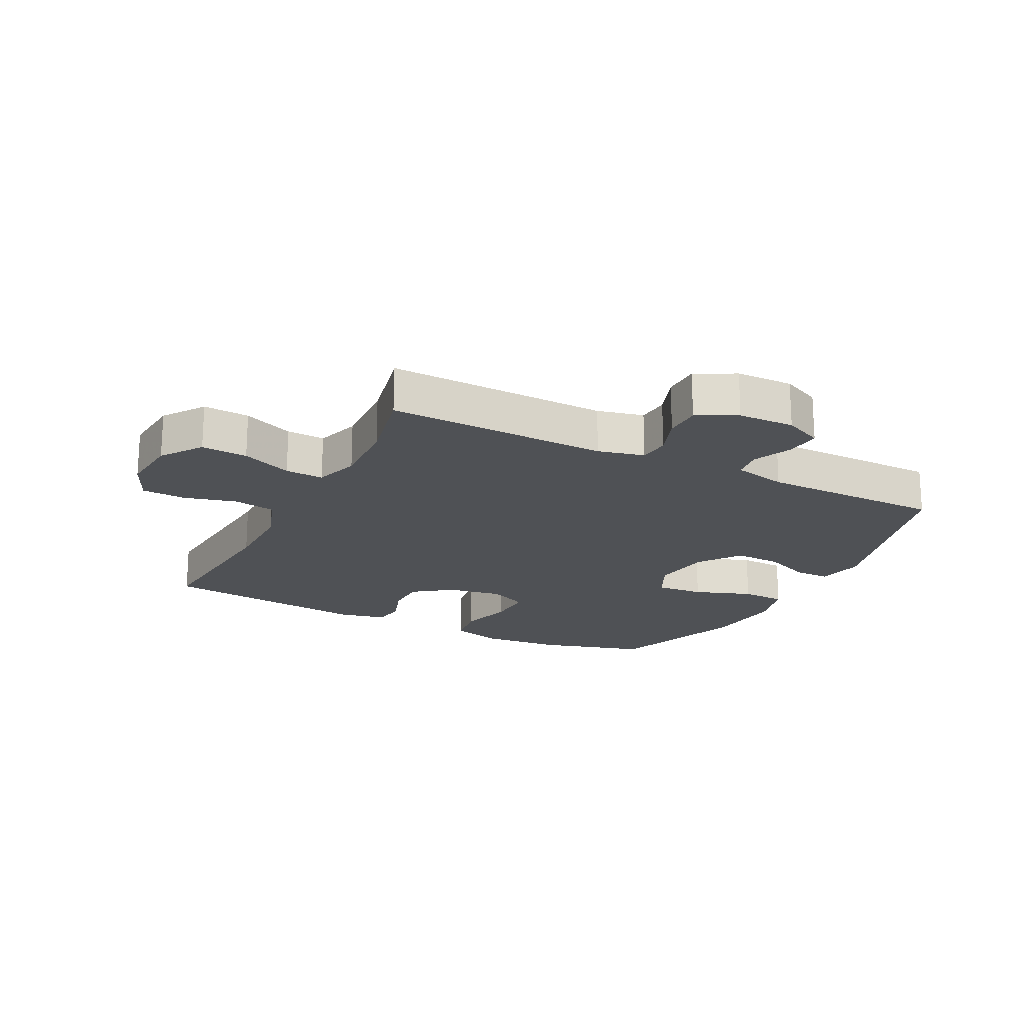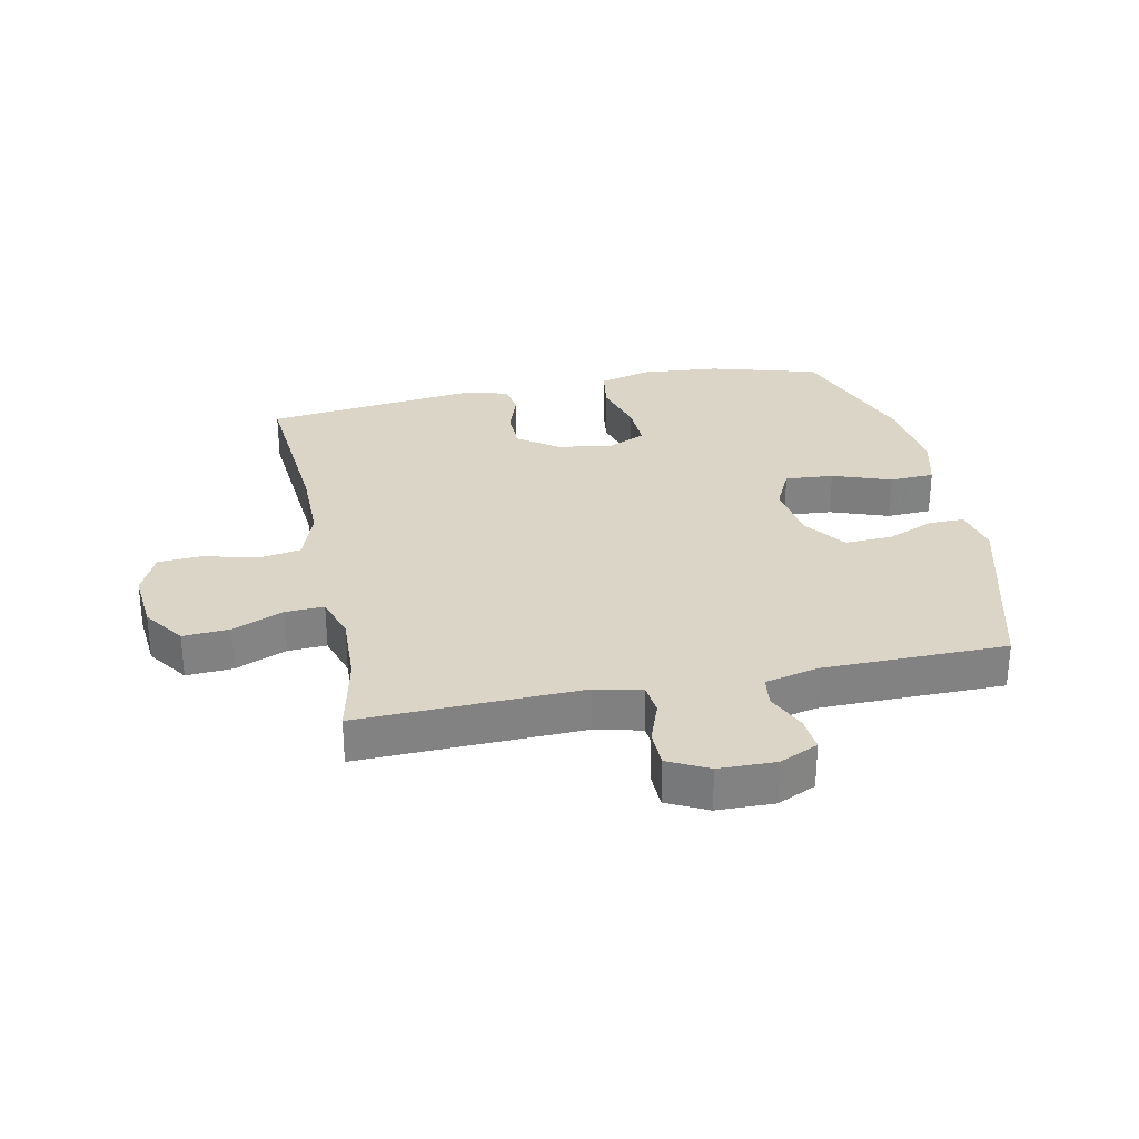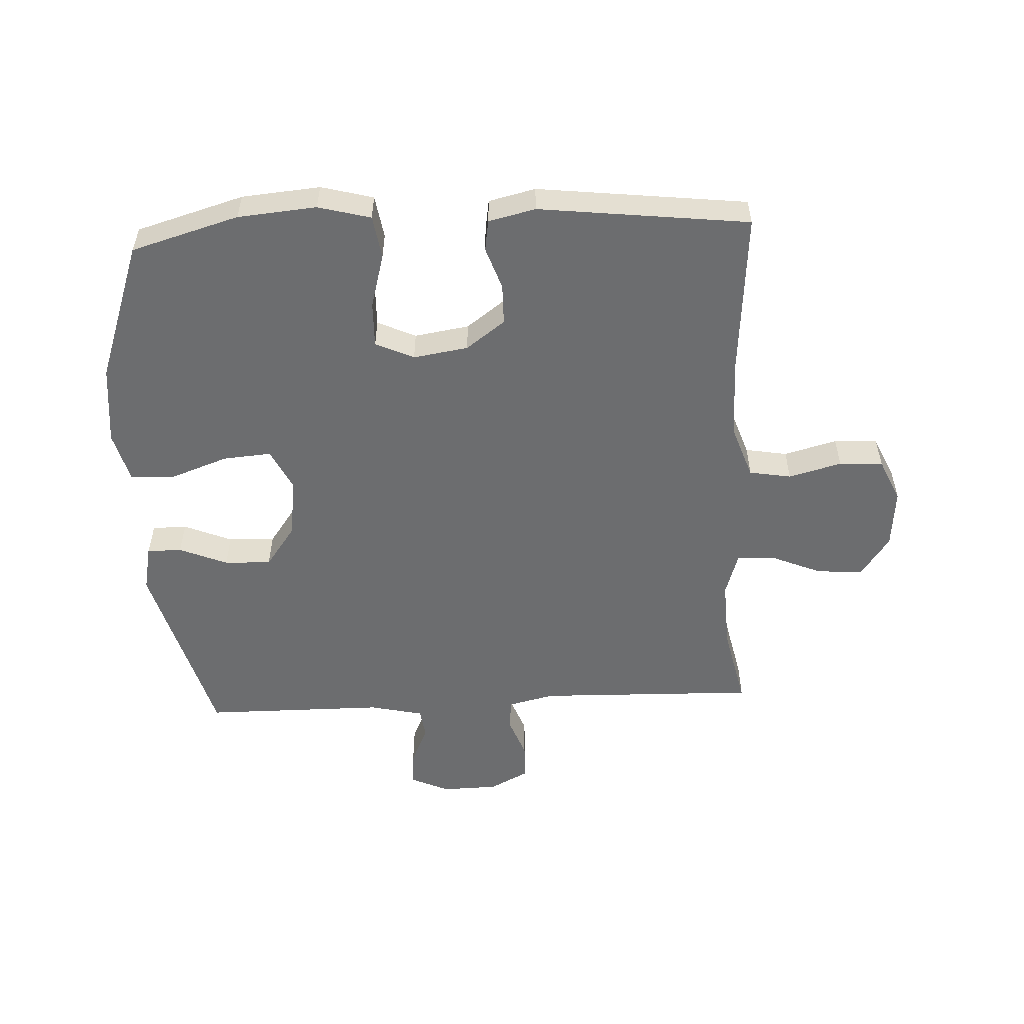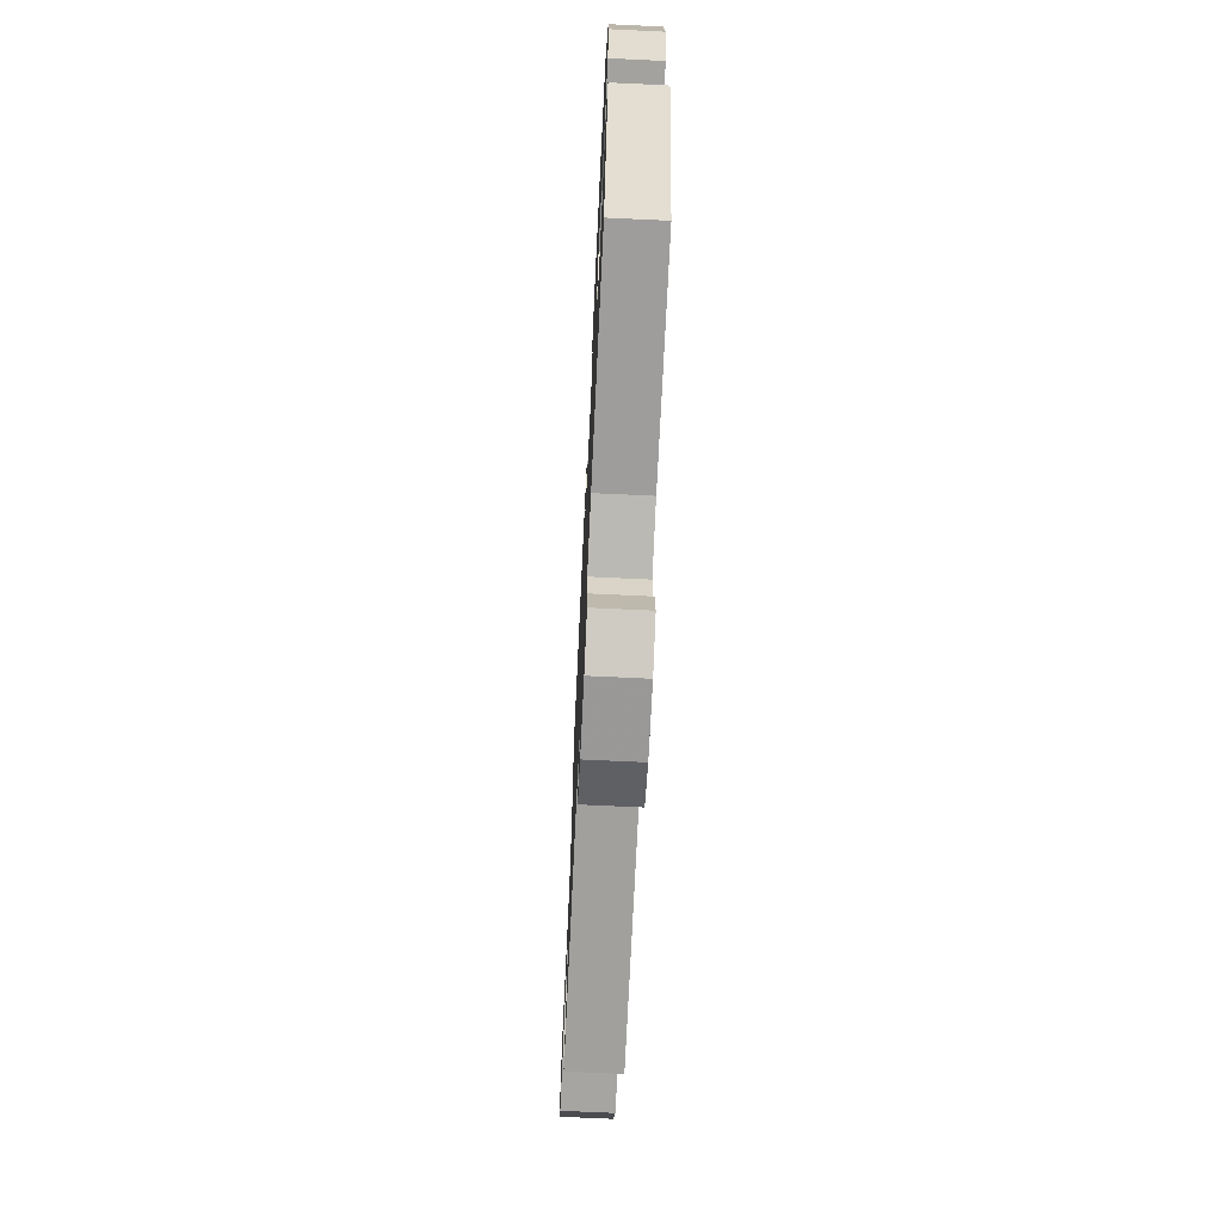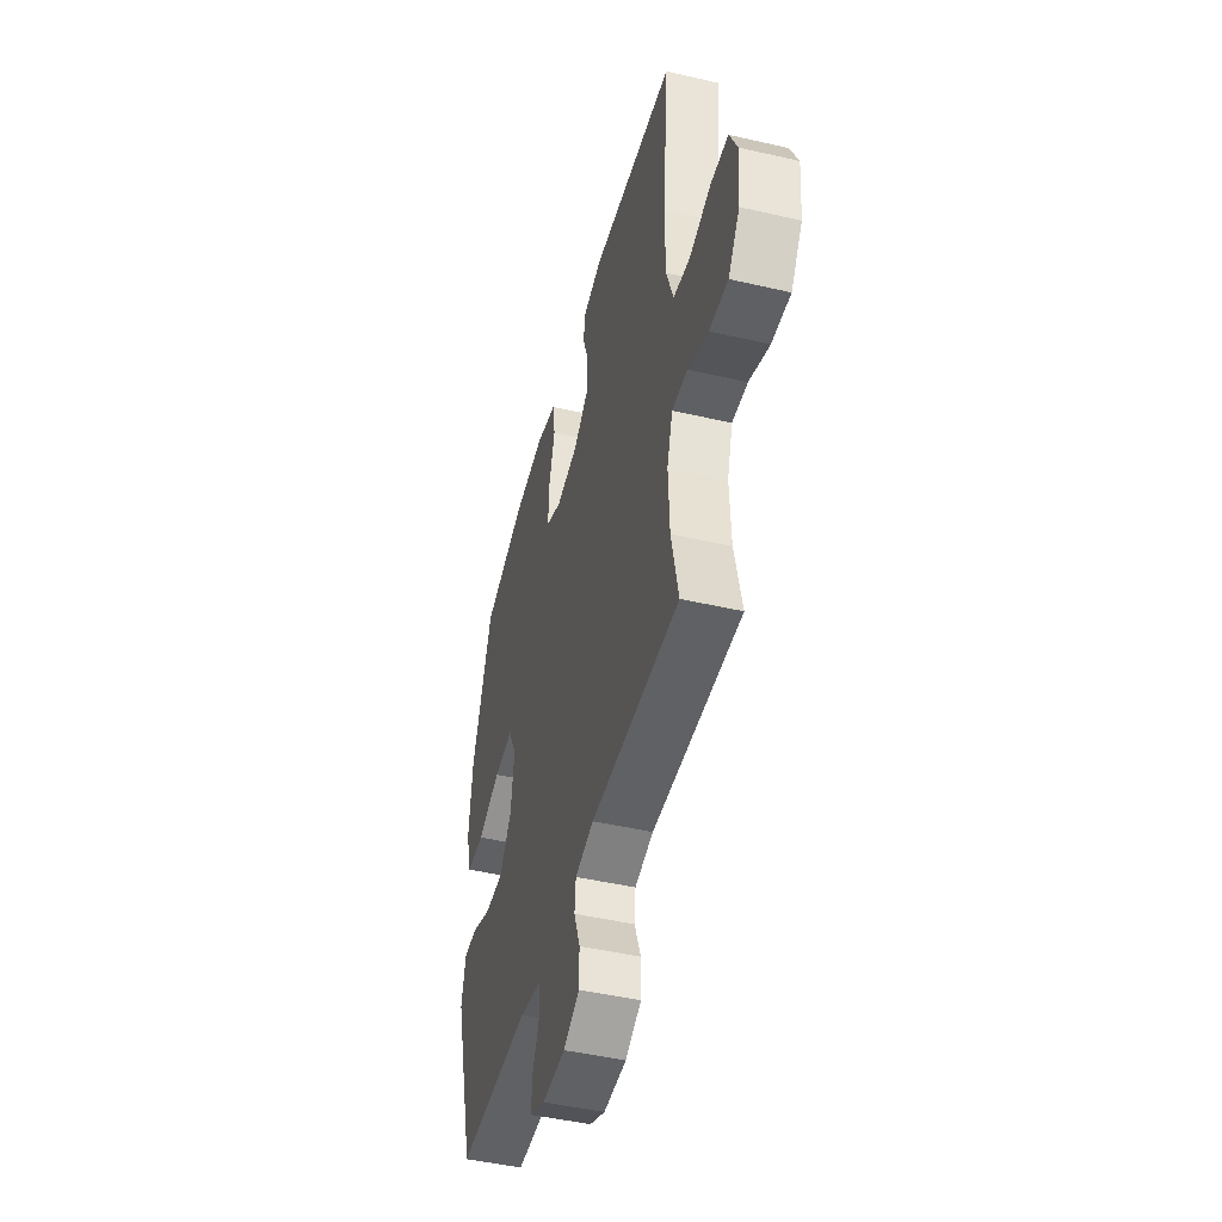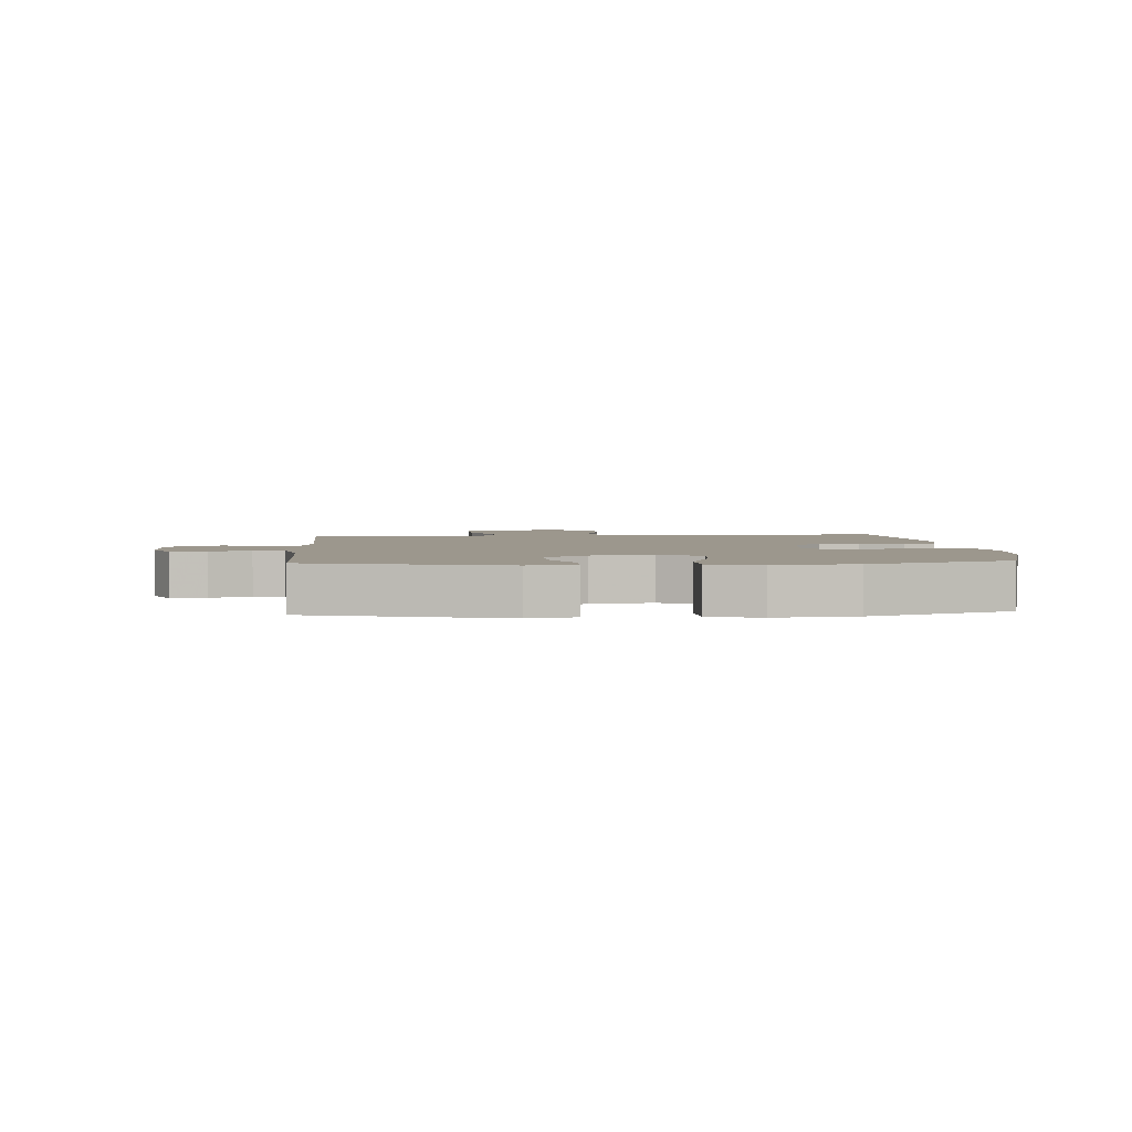
<metadata>
{"format":"obj","ext":"obj","renderer":"f3d","projection":"perspective","resolution":1024,"background":"white","views":[{"elev":-19.6,"azim":153.2,"up":"+Y"},{"elev":29.6,"azim":168.3,"up":"+Y"},{"elev":-53.9,"azim":2.9,"up":"+Y"},{"elev":-70.0,"azim":-92.7,"up":"+Z"},{"elev":-46.9,"azim":75.3,"up":"+Z"},{"elev":2.9,"azim":-94.1,"up":"+Y"}]}
</metadata>
<code>
v -0.5 0.07 -0.5
v -0.586 0.07 -0.186
v -0.57 0.07 -0.109
v -0.513 0.07 -0.109
v -0.434 0.07 -0.142
v -0.357 0.07 -0.145
v -0.307 0.07 -0.076
v -0.294 0.07 0.023
v -0.327 0.07 0.091
v -0.406 0.07 0.085
v -0.501 0.07 0.051
v -0.574 0.07 0.054
v -0.596 0.07 0.138
v -0.582 0.07 0.27
v -0.5 0.07 0.5
v -0.323 0.07 0.551
v -0.194 0.07 0.562
v -0.108 0.07 0.539
v -0.097 0.07 0.468
v -0.122 0.07 0.378
v -0.124 0.07 0.303
v -0.061 0.07 0.274
v 0.029 0.07 0.288
v 0.093 0.07 0.335
v 0.094 0.07 0.402
v 0.07 0.07 0.472
v 0.078 0.07 0.523
v 0.155 0.07 0.541
v 0.5 0.07 0.5
v 0.477 0.07 0.224
v 0.477 0.07 0.096
v 0.507 0.07 0.009
v 0.576 0.07 -0.003
v 0.663 0.07 0.02
v 0.735 0.07 0.016
v 0.767 0.07 -0.055
v 0.758 0.07 -0.154
v 0.711 0.07 -0.221
v 0.635 0.07 -0.216
v 0.552 0.07 -0.181
v 0.489 0.07 -0.178
v 0.466 0.07 -0.251
v 0.471 0.07 -0.367
v 0.5 0.07 -0.5
v 0.138 0.07 -0.49
v 0.062 0.07 -0.508
v 0.057 0.07 -0.559
v 0.082 0.07 -0.627
v 0.081 0.07 -0.688
v 0.016 0.07 -0.721
v -0.077 0.07 -0.723
v -0.14 0.07 -0.694
v -0.135 0.07 -0.637
v -0.106 0.07 -0.572
v -0.113 0.07 -0.522
v -0.201 0.07 -0.502
v -0.5 0 -0.5
v -0.586 0 -0.186
v -0.57 0 -0.109
v -0.513 0 -0.109
v -0.434 0 -0.142
v -0.357 0 -0.145
v -0.307 0 -0.076
v -0.294 0 0.023
v -0.327 0 0.091
v -0.406 0 0.085
v -0.501 0 0.051
v -0.574 0 0.054
v -0.596 0 0.138
v -0.582 0 0.27
v -0.5 0 0.5
v -0.323 0 0.551
v -0.194 0 0.562
v -0.108 0 0.539
v -0.097 0 0.468
v -0.122 0 0.378
v -0.124 0 0.303
v -0.061 0 0.274
v 0.029 0 0.288
v 0.093 0 0.335
v 0.094 0 0.402
v 0.07 0 0.472
v 0.078 0 0.523
v 0.155 0 0.541
v 0.5 0 0.5
v 0.477 0 0.224
v 0.477 0 0.096
v 0.507 0 0.009
v 0.576 0 -0.003
v 0.663 0 0.02
v 0.735 0 0.016
v 0.767 0 -0.055
v 0.758 0 -0.154
v 0.711 0 -0.221
v 0.635 0 -0.216
v 0.552 0 -0.181
v 0.489 0 -0.178
v 0.466 0 -0.251
v 0.471 0 -0.367
v 0.5 0 -0.5
v 0.138 0 -0.49
v 0.062 0 -0.508
v 0.057 0 -0.559
v 0.082 0 -0.627
v 0.081 0 -0.688
v 0.016 0 -0.721
v -0.077 0 -0.723
v -0.14 0 -0.694
v -0.135 0 -0.637
v -0.106 0 -0.572
v -0.113 0 -0.522
v -0.201 0 -0.502
f 51 52 53 54
f 51 54 55
f 50 51 55
f 47 48 49 50
f 46 47 50 55
f 45 46 55 56
f 43 44 45
f 42 43 45 56
f 37 38 39 40
f 37 40 41
f 36 37 41
f 33 34 35 36
f 32 33 36 41
f 31 32 41 42
f 27 28 29 30
f 25 26 27 30
f 24 25 30 31
f 23 24 31 42
f 17 18 19 20
f 17 20 21
f 16 17 21
f 15 16 21
f 14 15 21
f 13 14 21 22
f 10 11 12 13
f 9 10 13 22
f 2 3 4 5
f 2 5 6
f 1 2 6
f 56 1 6 7
f 8 9 22 23
f 23 42 56
f 7 8 23 56
f 110 109 108 107
f 111 110 107
f 111 107 106
f 106 105 104 103
f 111 106 103 102
f 112 111 102 101
f 101 100 99
f 112 101 99 98
f 96 95 94 93
f 97 96 93
f 97 93 92
f 92 91 90 89
f 97 92 89 88
f 98 97 88 87
f 86 85 84 83
f 86 83 82 81
f 87 86 81 80
f 98 87 80 79
f 76 75 74 73
f 77 76 73
f 77 73 72
f 77 72 71
f 77 71 70
f 78 77 70 69
f 69 68 67 66
f 78 69 66 65
f 61 60 59 58
f 62 61 58
f 62 58 57
f 63 62 57 112
f 79 78 65 64
f 112 98 79
f 112 79 64 63
f 1 57 58 2
f 2 58 59 3
f 3 59 60 4
f 4 60 61 5
f 5 61 62 6
f 6 62 63 7
f 7 63 64 8
f 8 64 65 9
f 9 65 66 10
f 10 66 67 11
f 11 67 68 12
f 12 68 69 13
f 13 69 70 14
f 14 70 71 15
f 15 71 72 16
f 16 72 73 17
f 17 73 74 18
f 18 74 75 19
f 19 75 76 20
f 20 76 77 21
f 21 77 78 22
f 22 78 79 23
f 23 79 80 24
f 24 80 81 25
f 25 81 82 26
f 26 82 83 27
f 27 83 84 28
f 28 84 85 29
f 29 85 86 30
f 30 86 87 31
f 31 87 88 32
f 32 88 89 33
f 33 89 90 34
f 34 90 91 35
f 35 91 92 36
f 36 92 93 37
f 37 93 94 38
f 38 94 95 39
f 39 95 96 40
f 40 96 97 41
f 41 97 98 42
f 42 98 99 43
f 43 99 100 44
f 44 100 101 45
f 45 101 102 46
f 46 102 103 47
f 47 103 104 48
f 48 104 105 49
f 49 105 106 50
f 50 106 107 51
f 51 107 108 52
f 52 108 109 53
f 53 109 110 54
f 54 110 111 55
f 55 111 112 56
f 56 112 57 1

</code>
